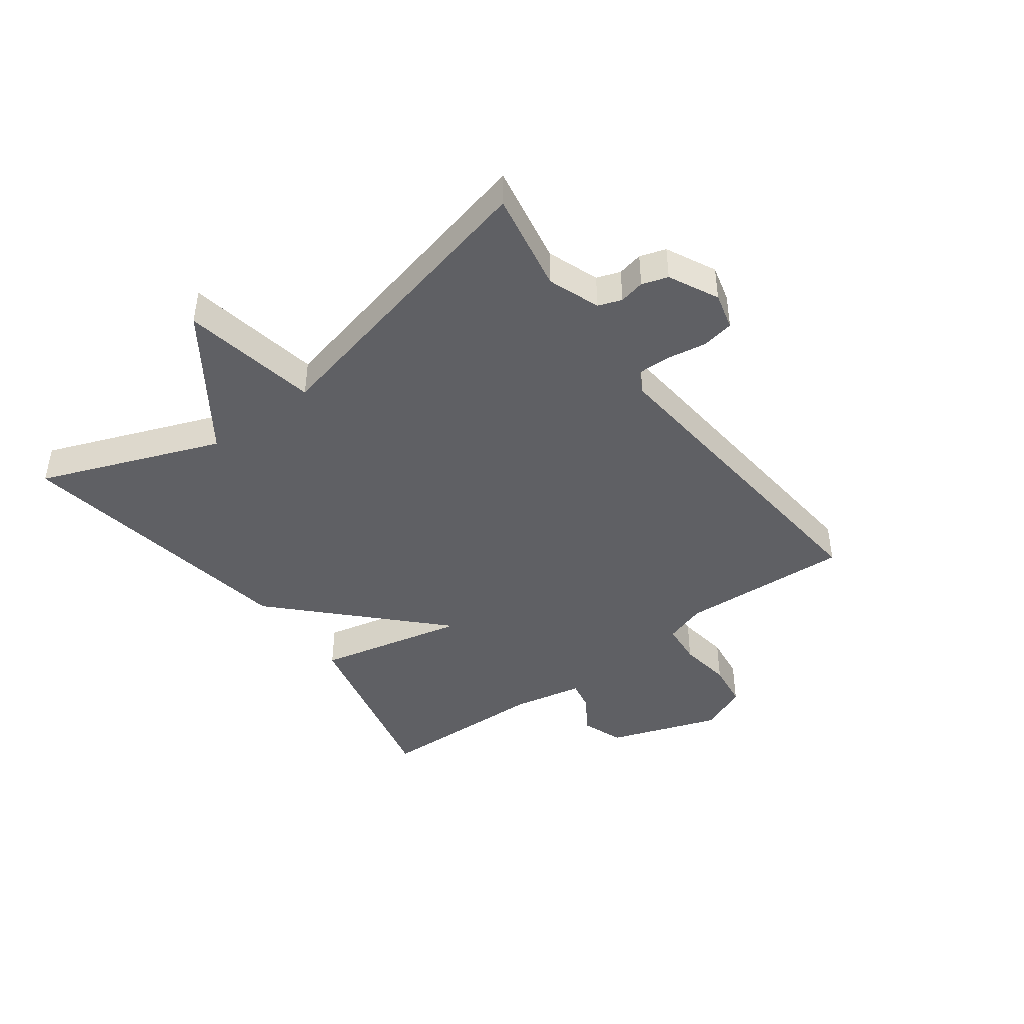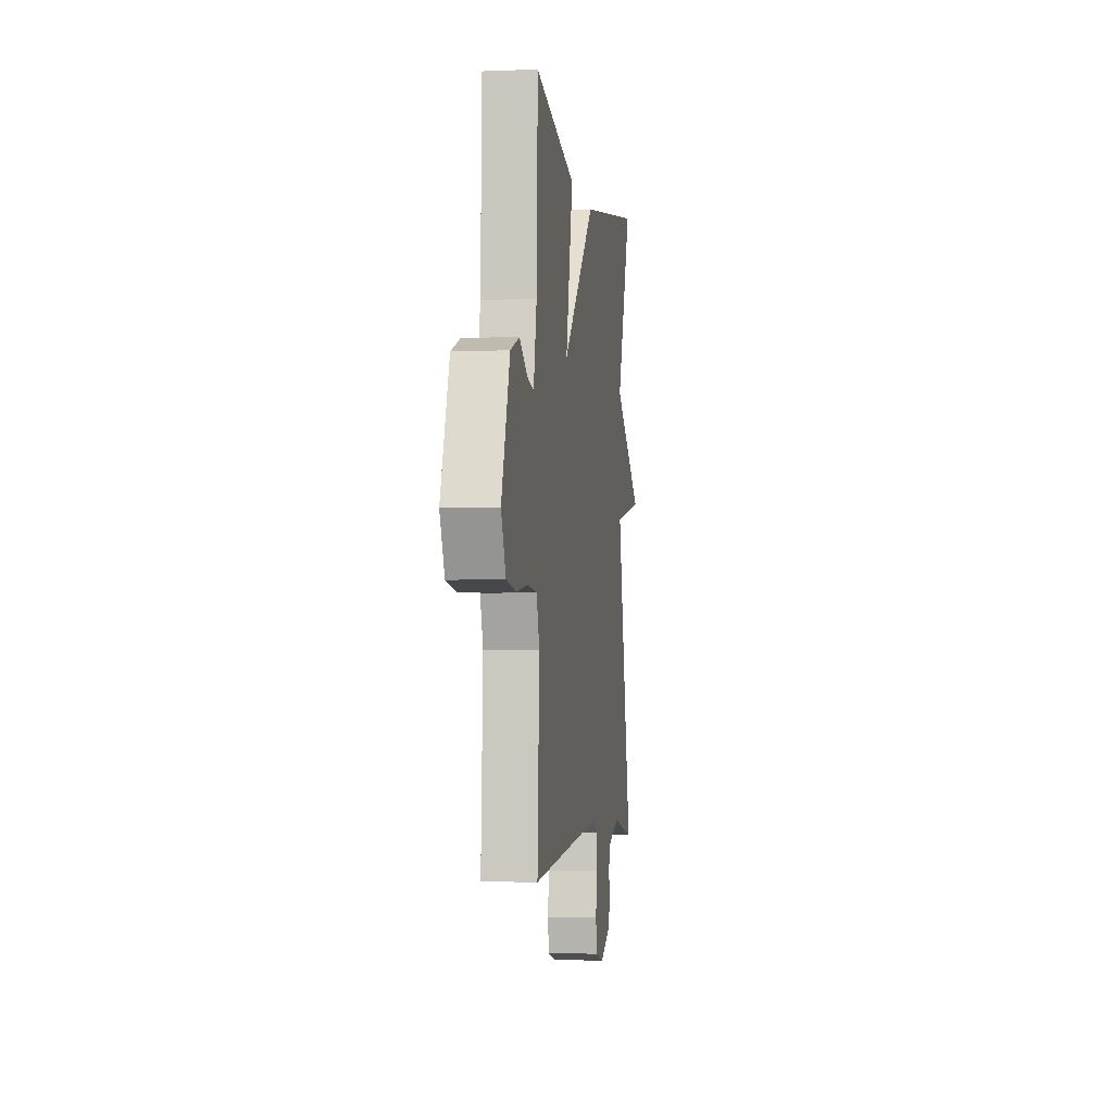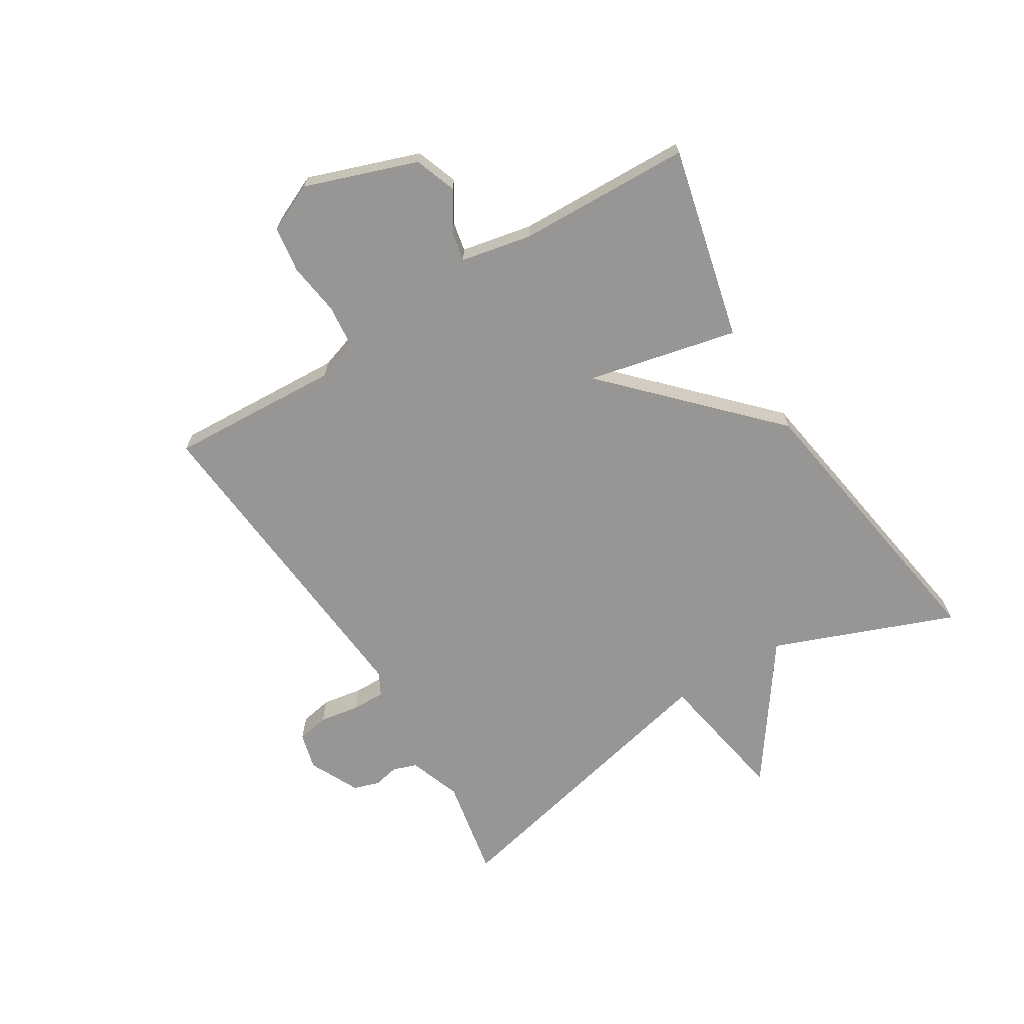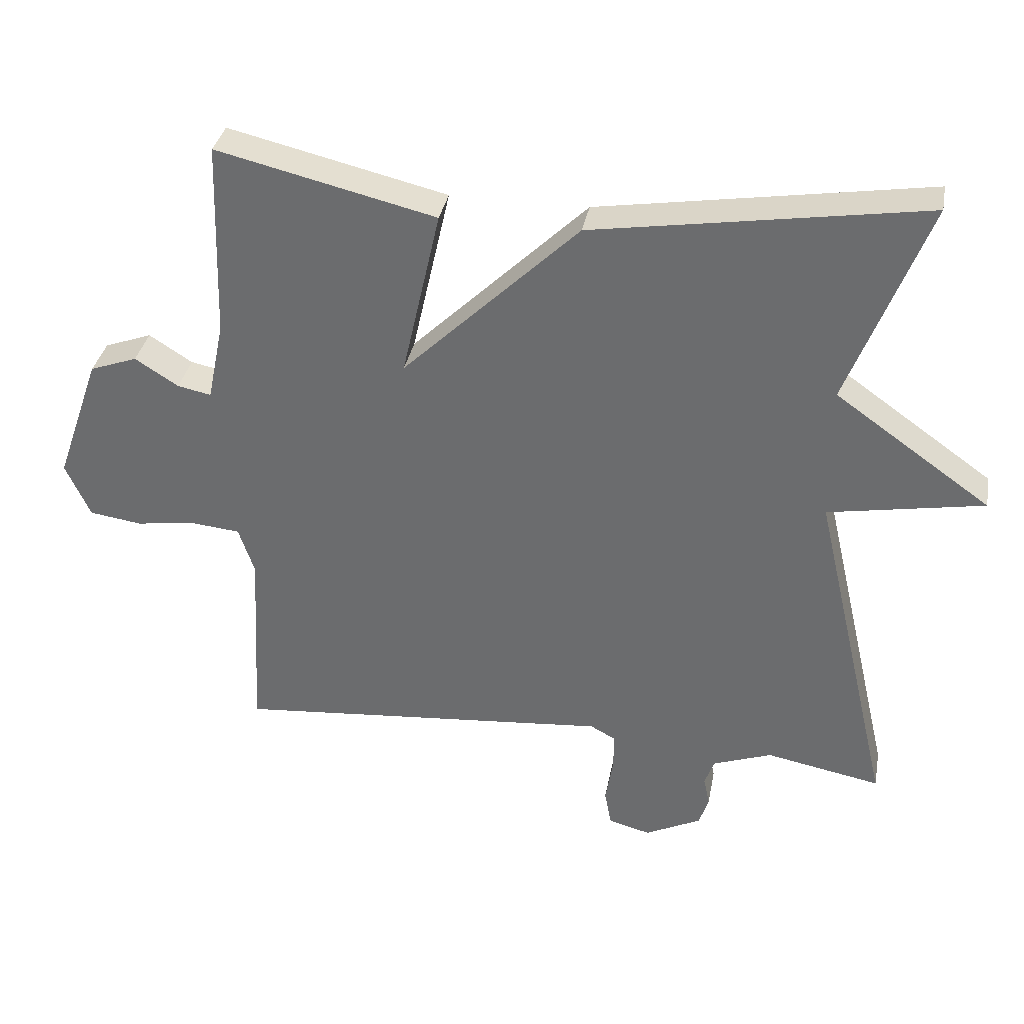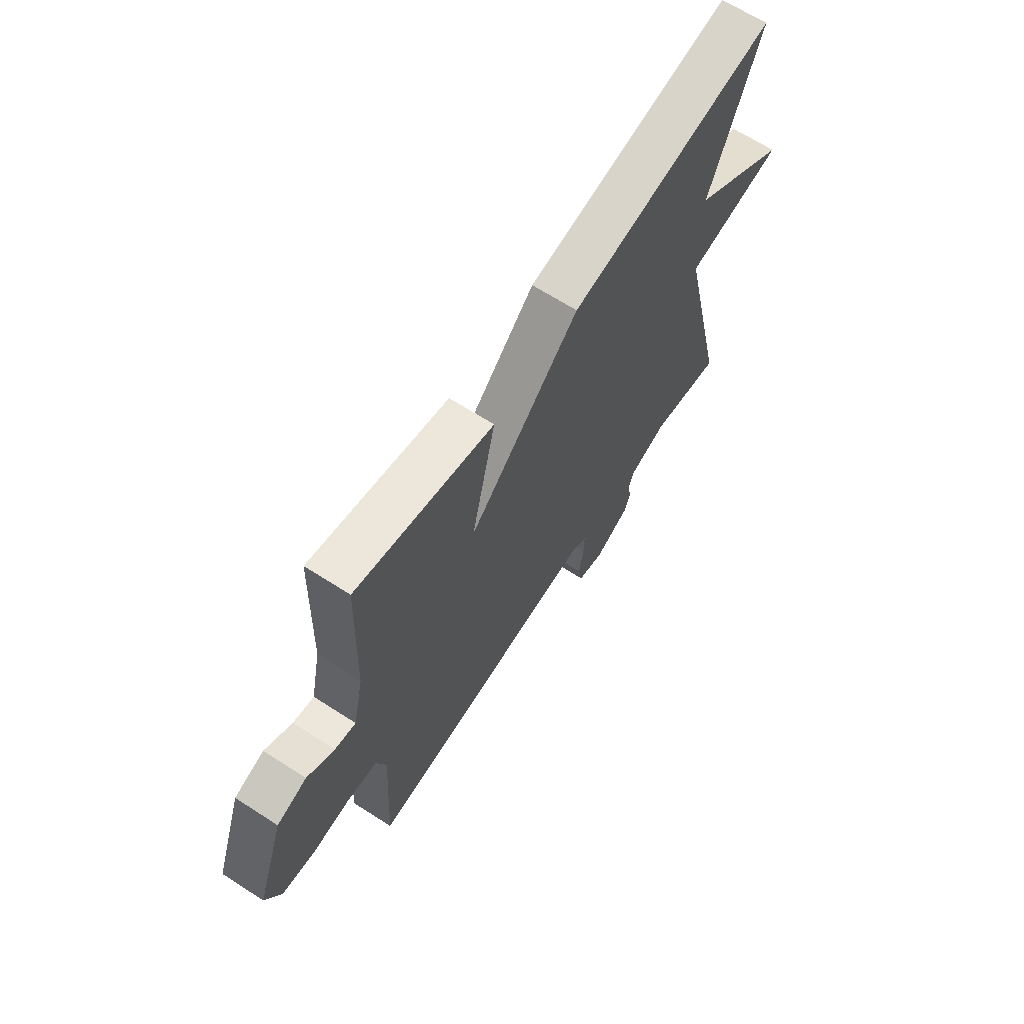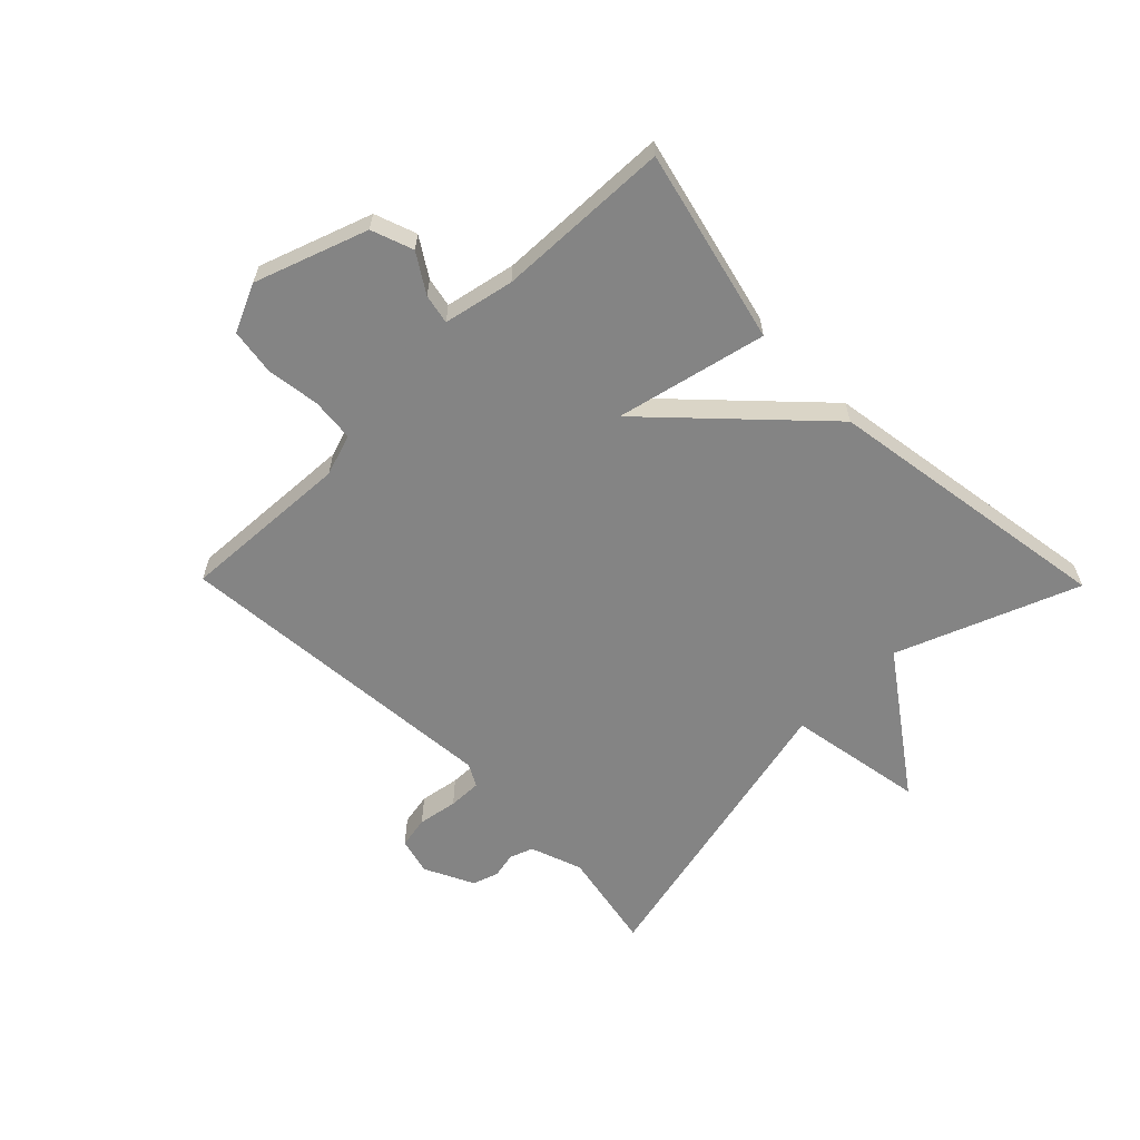
<metadata>
{"format":"obj","ext":"obj","renderer":"f3d","projection":"perspective","resolution":1024,"background":"white","views":[{"elev":-43.6,"azim":126.7,"up":"+Y"},{"elev":-3.0,"azim":-82.0,"up":"+Z"},{"elev":-67.9,"azim":-58.4,"up":"+Y"},{"elev":34.7,"azim":10.5,"up":"+Z"},{"elev":66.1,"azim":-57.1,"up":"+Z"},{"elev":-61.3,"azim":-45.5,"up":"+Y"}]}
</metadata>
<code>
v -0.5 0.07 -0.5
v -0.485 0.07 -0.217
v -0.508 0.07 -0.148
v -0.579 0.07 -0.141
v -0.667 0.07 -0.153
v -0.743 0.07 -0.142
v -0.779 0.07 -0.063
v -0.714 0.07 0.122
v -0.645 0.07 0.147
v -0.582 0.07 0.107
v -0.533 0.07 0.097
v -0.509 0.07 0.213
v -0.5 0.07 0.5
v -0.181 0.07 0.424
v -0.237 0.07 0.176
v 0.019 0.07 0.424
v 0.5 0.07 0.5
v 0.384 0.07 0.201
v 0.61 0.07 0.041
v 0.384 0.07 0.001
v 0.5 0.07 -0.5
v 0.333 0.07 -0.468
v 0.247 0.07 -0.499
v 0.233 0.07 -0.538
v 0.242 0.07 -0.58
v 0.228 0.07 -0.623
v 0.146 0.07 -0.663
v 0.085 0.07 -0.647
v 0.075 0.07 -0.594
v 0.086 0.07 -0.528
v 0.087 0.07 -0.473
v 0.05 0.07 -0.453
v -0.5 0 -0.5
v -0.485 0 -0.217
v -0.508 0 -0.148
v -0.579 0 -0.141
v -0.667 0 -0.153
v -0.743 0 -0.142
v -0.779 0 -0.063
v -0.714 0 0.122
v -0.645 0 0.147
v -0.582 0 0.107
v -0.533 0 0.097
v -0.509 0 0.213
v -0.5 0 0.5
v -0.181 0 0.424
v -0.237 0 0.176
v 0.019 0 0.424
v 0.5 0 0.5
v 0.384 0 0.201
v 0.61 0 0.041
v 0.384 0 0.001
v 0.5 0 -0.5
v 0.333 0 -0.468
v 0.247 0 -0.499
v 0.233 0 -0.538
v 0.242 0 -0.58
v 0.228 0 -0.623
v 0.146 0 -0.663
v 0.085 0 -0.647
v 0.075 0 -0.594
v 0.086 0 -0.528
v 0.087 0 -0.473
v 0.05 0 -0.453
f 28 29 30
f 27 28 30
f 26 27 30
f 25 26 30
f 24 25 30
f 23 24 30 31
f 22 23 31 32
f 20 21 22
f 18 19 20
f 18 20 22 32
f 32 1 2
f 18 32 2
f 17 18 2
f 16 17 2
f 15 16 2
f 15 2 3
f 14 15 3
f 13 14 3
f 12 13 3
f 8 9 10
f 7 8 10
f 6 7 10
f 5 6 10
f 4 5 10
f 4 10 11
f 3 4 11 12
f 62 61 60
f 62 60 59
f 62 59 58
f 62 58 57
f 62 57 56
f 63 62 56 55
f 64 63 55 54
f 54 53 52
f 52 51 50
f 64 54 52 50
f 34 33 64
f 34 64 50
f 34 50 49
f 34 49 48
f 34 48 47
f 35 34 47
f 35 47 46
f 35 46 45
f 35 45 44
f 42 41 40
f 42 40 39
f 42 39 38
f 42 38 37
f 42 37 36
f 43 42 36
f 44 43 36 35
f 1 33 34 2
f 2 34 35 3
f 3 35 36 4
f 4 36 37 5
f 5 37 38 6
f 6 38 39 7
f 7 39 40 8
f 8 40 41 9
f 9 41 42 10
f 10 42 43 11
f 11 43 44 12
f 12 44 45 13
f 13 45 46 14
f 14 46 47 15
f 15 47 48 16
f 16 48 49 17
f 17 49 50 18
f 18 50 51 19
f 19 51 52 20
f 20 52 53 21
f 21 53 54 22
f 22 54 55 23
f 23 55 56 24
f 24 56 57 25
f 25 57 58 26
f 26 58 59 27
f 27 59 60 28
f 28 60 61 29
f 29 61 62 30
f 30 62 63 31
f 31 63 64 32
f 32 64 33 1

</code>
